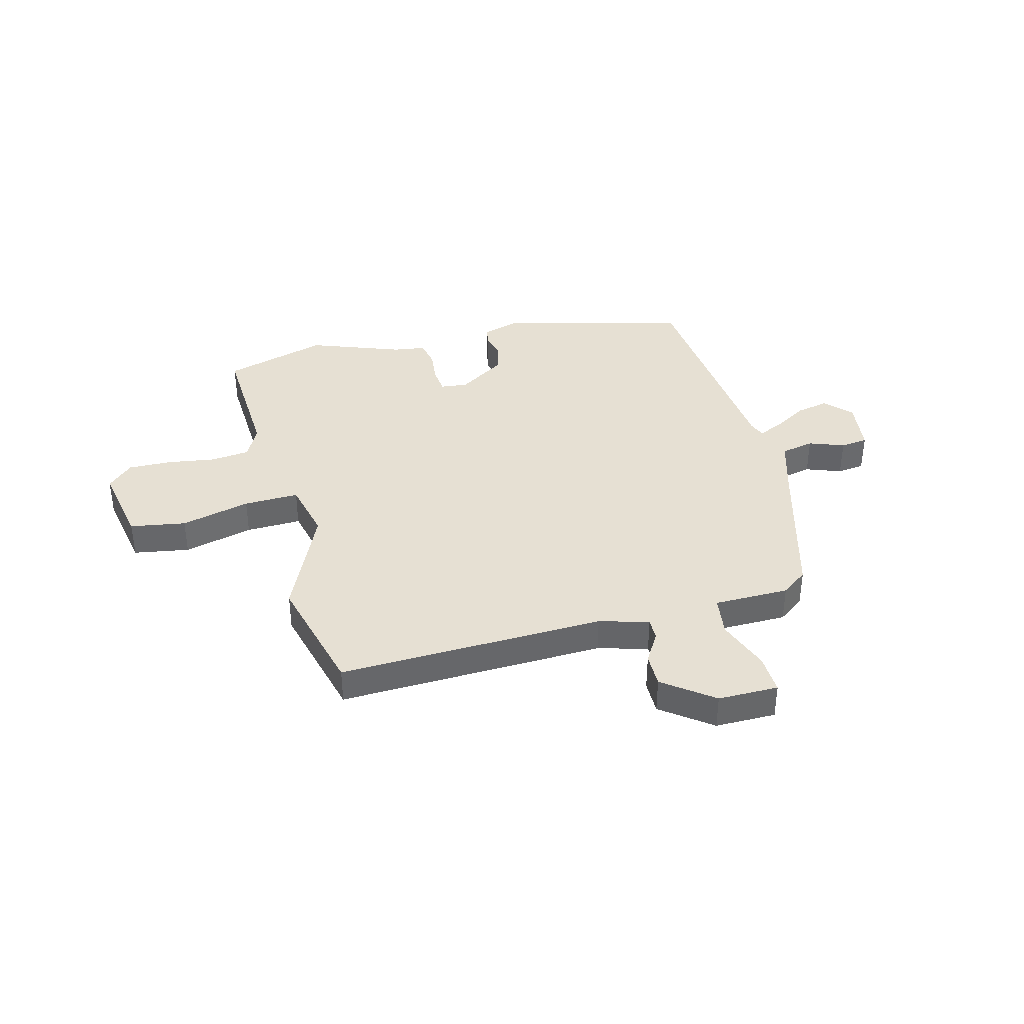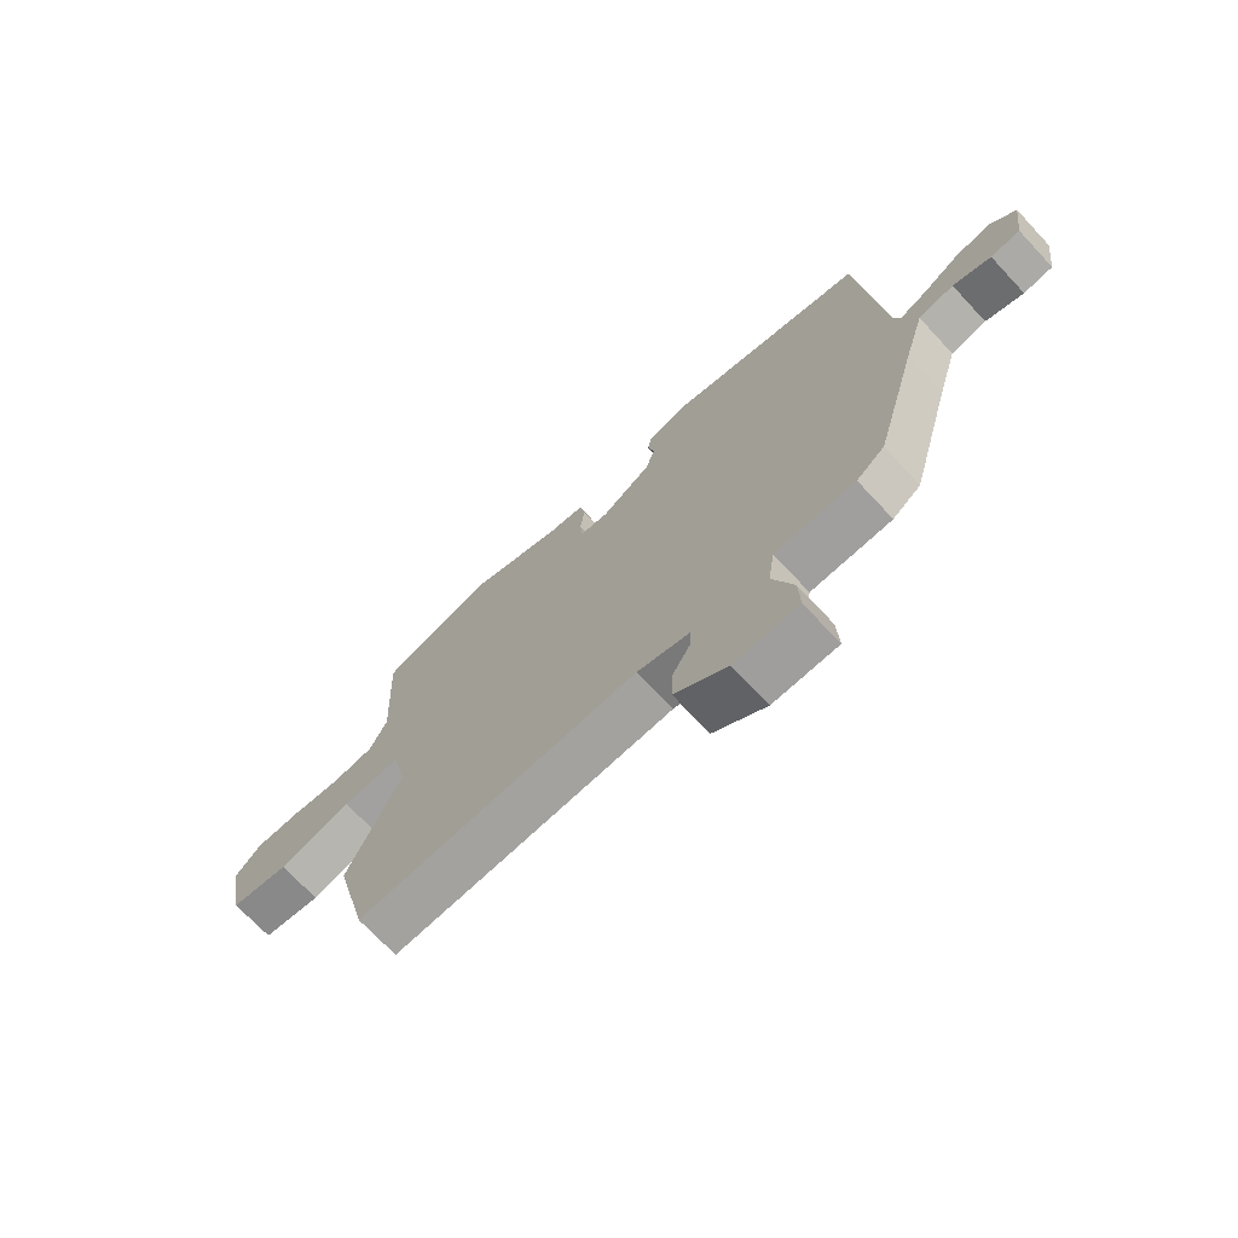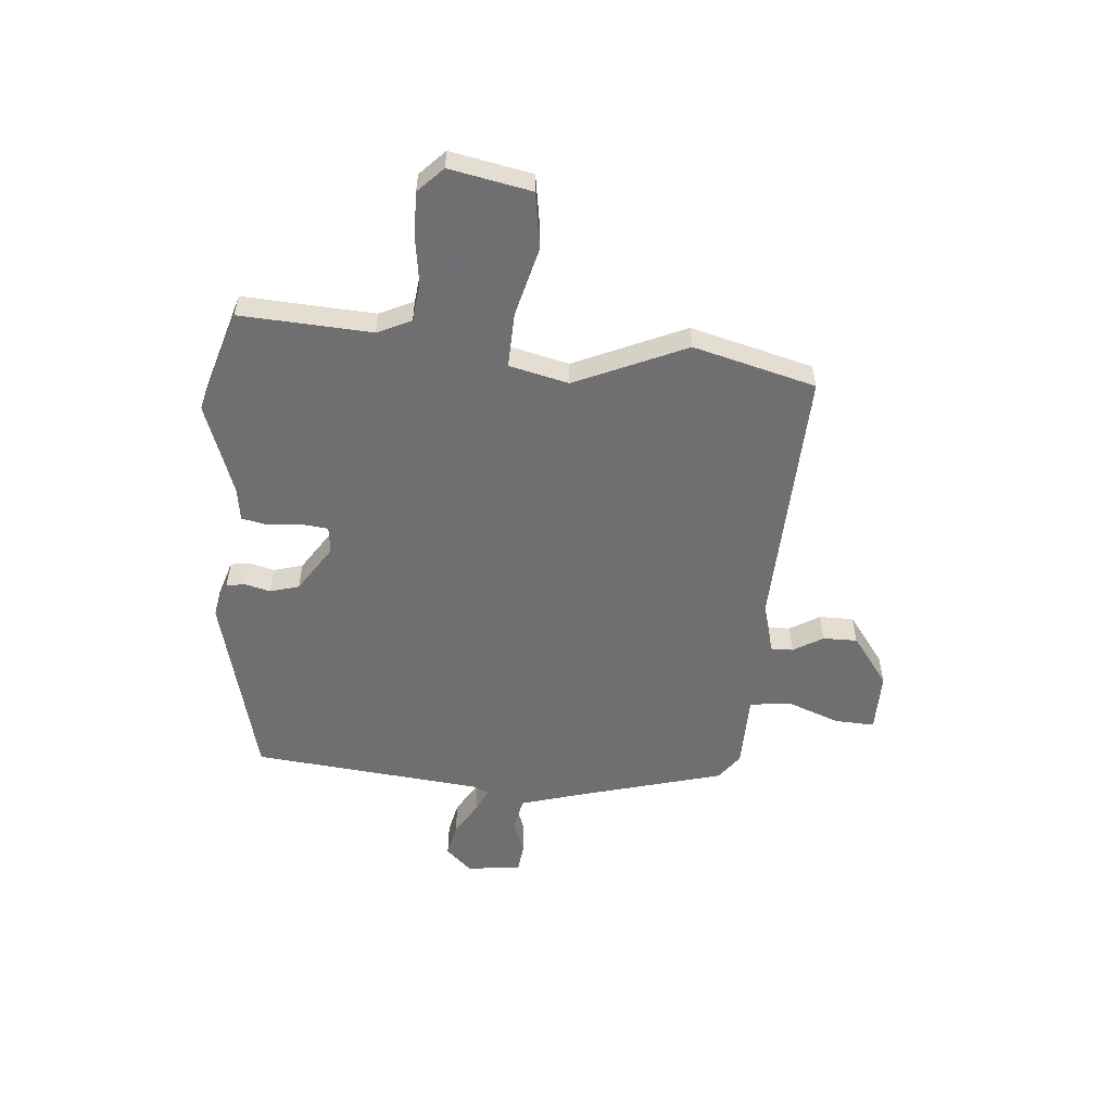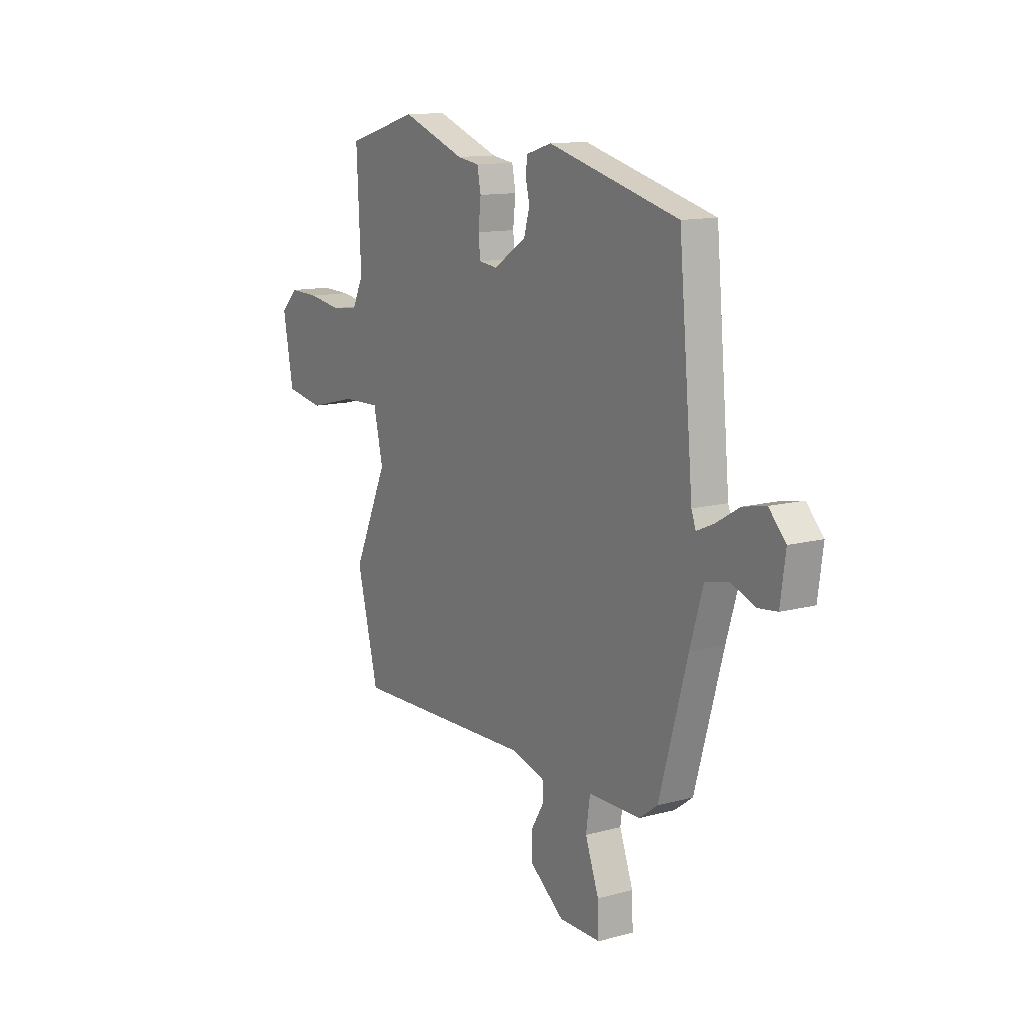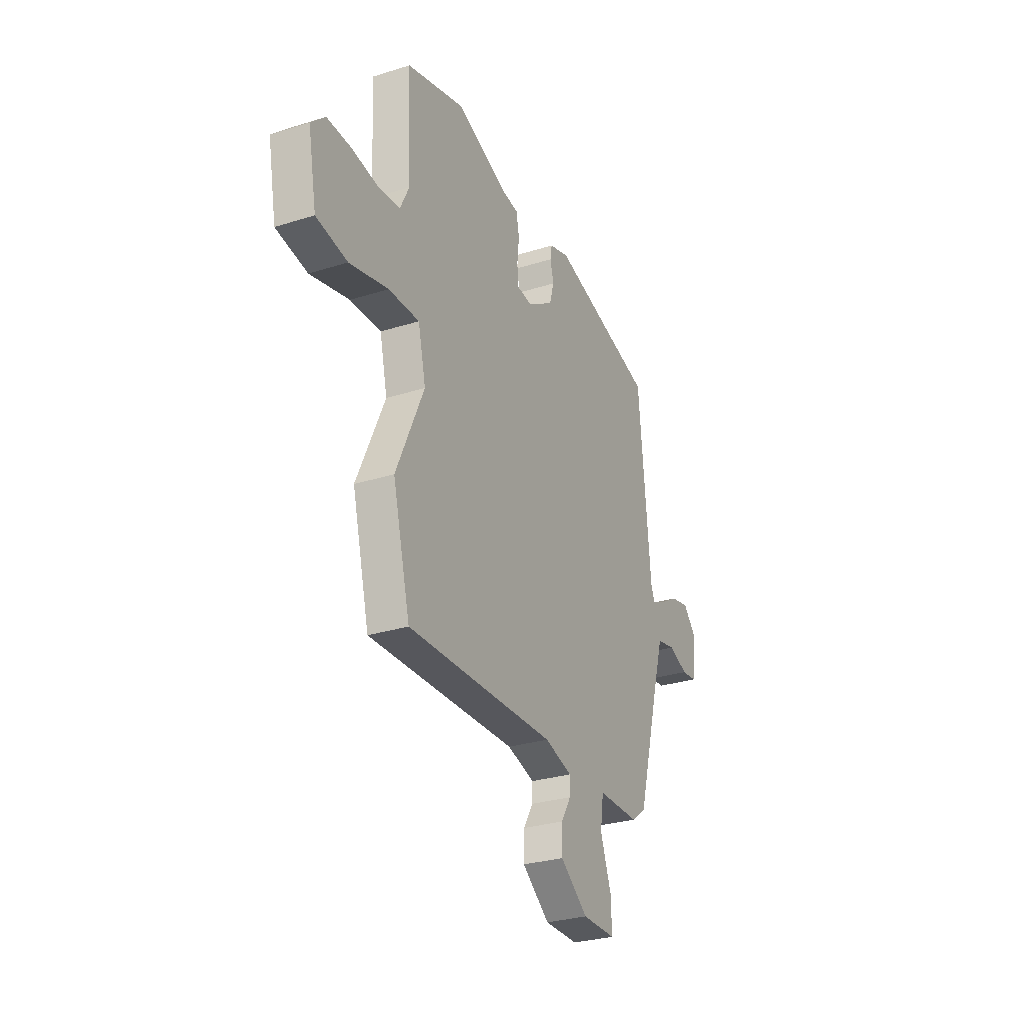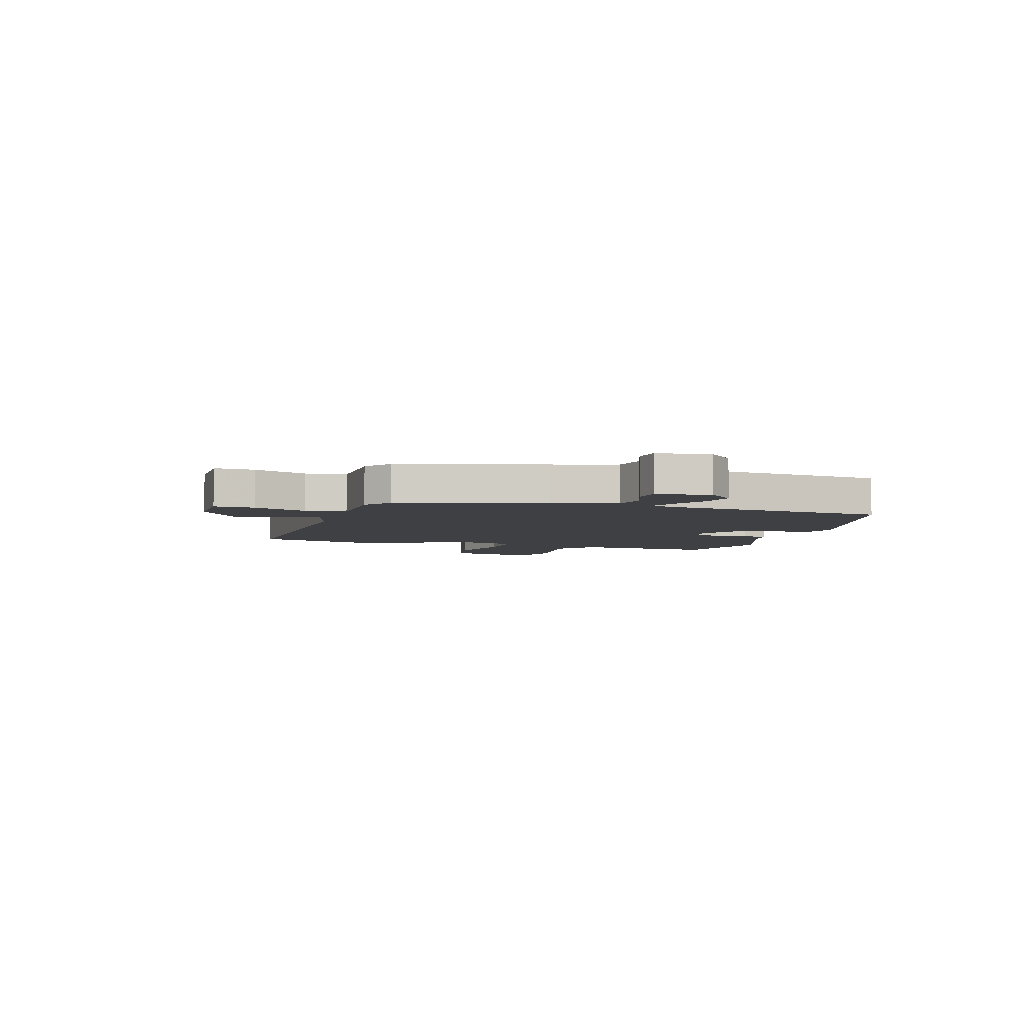
<metadata>
{"format":"obj","ext":"obj","renderer":"f3d","projection":"perspective","resolution":1024,"background":"white","views":[{"elev":38.3,"azim":165.3,"up":"+Y"},{"elev":-71.0,"azim":-136.9,"up":"+Z"},{"elev":-54.7,"azim":84.6,"up":"+Y"},{"elev":12.7,"azim":-122.0,"up":"+Z"},{"elev":-29.2,"azim":115.0,"up":"+Z"},{"elev":-5.0,"azim":-107.4,"up":"+Y"}]}
</metadata>
<code>
v -0.488 0.07 0.428
v -0.129 0.07 0.522
v -0.06 0.07 0.501
v -0.054 0.07 0.465
v -0.066 0.07 0.417
v -0.05 0.07 0.362
v 0.04 0.07 0.304
v 0.091 0.07 0.31
v 0.096 0.07 0.359
v 0.089 0.07 0.423
v 0.099 0.07 0.474
v 0.16 0.07 0.483
v 0.335 0.07 0.548
v 0.533 0.07 0.49
v 0.521 0.07 0.24
v 0.552 0.07 0.176
v 0.626 0.07 0.168
v 0.717 0.07 0.182
v 0.8 0.07 0.184
v 0.848 0.07 0.138
v 0.819 0.07 -0.017
v 0.713 0.07 -0.035
v 0.581 0.07 -0.002
v 0.476 0.07 0.001
v 0.45 0.07 -0.112
v 0.545 0.07 -0.322
v 0.486 0.07 -0.555
v -0.02 0.07 -0.539
v -0.114 0.07 -0.566
v -0.113 0.07 -0.608
v -0.079 0.07 -0.664
v -0.078 0.07 -0.729
v -0.172 0.07 -0.8
v -0.287 0.07 -0.8
v -0.284 0.07 -0.724
v -0.247 0.07 -0.623
v -0.258 0.07 -0.546
v -0.401 0.07 -0.545
v -0.451 0.07 -0.508
v -0.528 0.07 -0.234
v -0.564 0.07 -0.114
v -0.627 0.07 -0.101
v -0.694 0.07 -0.126
v -0.746 0.07 -0.12
v -0.76 0.07 -0.017
v -0.714 0.07 0.032
v -0.651 0.07 0.019
v -0.587 0.07 -0.019
v -0.54 0.07 -0.04
v -0.528 0.07 -0.007
v -0.488 0 0.428
v -0.129 0 0.522
v -0.06 0 0.501
v -0.054 0 0.465
v -0.066 0 0.417
v -0.05 0 0.362
v 0.04 0 0.304
v 0.091 0 0.31
v 0.096 0 0.359
v 0.089 0 0.423
v 0.099 0 0.474
v 0.16 0 0.483
v 0.335 0 0.548
v 0.533 0 0.49
v 0.521 0 0.24
v 0.552 0 0.176
v 0.626 0 0.168
v 0.717 0 0.182
v 0.8 0 0.184
v 0.848 0 0.138
v 0.819 0 -0.017
v 0.713 0 -0.035
v 0.581 0 -0.002
v 0.476 0 0.001
v 0.45 0 -0.112
v 0.545 0 -0.322
v 0.486 0 -0.555
v -0.02 0 -0.539
v -0.114 0 -0.566
v -0.113 0 -0.608
v -0.079 0 -0.664
v -0.078 0 -0.729
v -0.172 0 -0.8
v -0.287 0 -0.8
v -0.284 0 -0.724
v -0.247 0 -0.623
v -0.258 0 -0.546
v -0.401 0 -0.545
v -0.451 0 -0.508
v -0.528 0 -0.234
v -0.564 0 -0.114
v -0.627 0 -0.101
v -0.694 0 -0.126
v -0.746 0 -0.12
v -0.76 0 -0.017
v -0.714 0 0.032
v -0.651 0 0.019
v -0.587 0 -0.019
v -0.54 0 -0.04
v -0.528 0 -0.007
f 46 47 48
f 45 46 48
f 44 45 48
f 43 44 48
f 42 43 48
f 41 42 48 49
f 40 41 49 50
f 1 2 3
f 50 1 3
f 40 50 3
f 39 40 3
f 38 39 3
f 37 38 3
f 34 35 36
f 33 34 36
f 32 33 36
f 31 32 36
f 30 31 36
f 29 30 36 37
f 25 26 27 28
f 28 29 37
f 25 28 37
f 24 25 37
f 21 22 23
f 20 21 23
f 19 20 23
f 18 19 23
f 17 18 23
f 16 17 23 24
f 15 16 24 37
f 12 13 14 15
f 11 12 15
f 10 11 15
f 9 10 15
f 8 9 15
f 7 8 15 37
f 3 4 5
f 37 3 5
f 37 5 6
f 6 7 37
f 98 97 96
f 98 96 95
f 98 95 94
f 98 94 93
f 98 93 92
f 99 98 92 91
f 100 99 91 90
f 53 52 51
f 53 51 100
f 53 100 90
f 53 90 89
f 53 89 88
f 53 88 87
f 86 85 84
f 86 84 83
f 86 83 82
f 86 82 81
f 86 81 80
f 87 86 80 79
f 78 77 76 75
f 87 79 78
f 87 78 75
f 87 75 74
f 73 72 71
f 73 71 70
f 73 70 69
f 73 69 68
f 73 68 67
f 74 73 67 66
f 87 74 66 65
f 65 64 63 62
f 65 62 61
f 65 61 60
f 65 60 59
f 65 59 58
f 87 65 58 57
f 55 54 53
f 55 53 87
f 56 55 87
f 87 57 56
f 1 51 52 2
f 2 52 53 3
f 3 53 54 4
f 4 54 55 5
f 5 55 56 6
f 6 56 57 7
f 7 57 58 8
f 8 58 59 9
f 9 59 60 10
f 10 60 61 11
f 11 61 62 12
f 12 62 63 13
f 13 63 64 14
f 14 64 65 15
f 15 65 66 16
f 16 66 67 17
f 17 67 68 18
f 18 68 69 19
f 19 69 70 20
f 20 70 71 21
f 21 71 72 22
f 22 72 73 23
f 23 73 74 24
f 24 74 75 25
f 25 75 76 26
f 26 76 77 27
f 27 77 78 28
f 28 78 79 29
f 29 79 80 30
f 30 80 81 31
f 31 81 82 32
f 32 82 83 33
f 33 83 84 34
f 34 84 85 35
f 35 85 86 36
f 36 86 87 37
f 37 87 88 38
f 38 88 89 39
f 39 89 90 40
f 40 90 91 41
f 41 91 92 42
f 42 92 93 43
f 43 93 94 44
f 44 94 95 45
f 45 95 96 46
f 46 96 97 47
f 47 97 98 48
f 48 98 99 49
f 49 99 100 50
f 50 100 51 1

</code>
